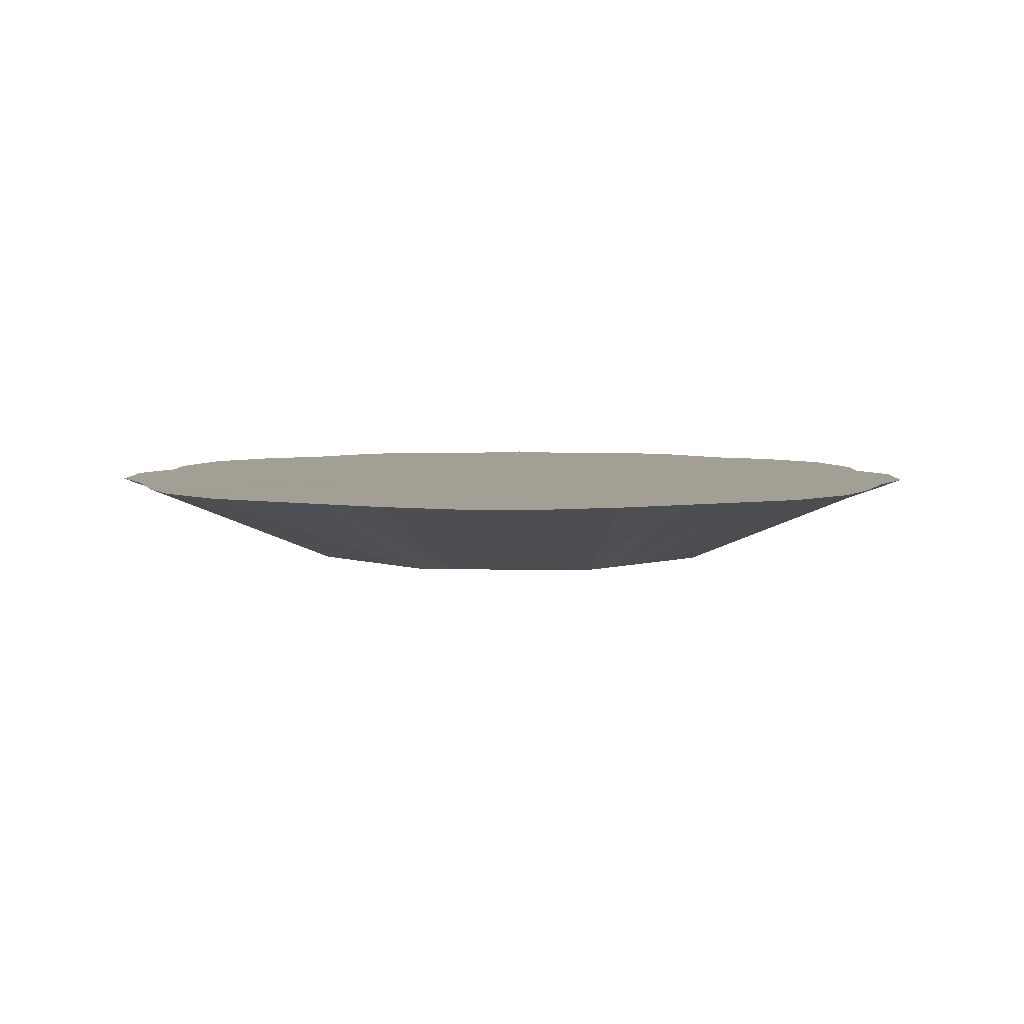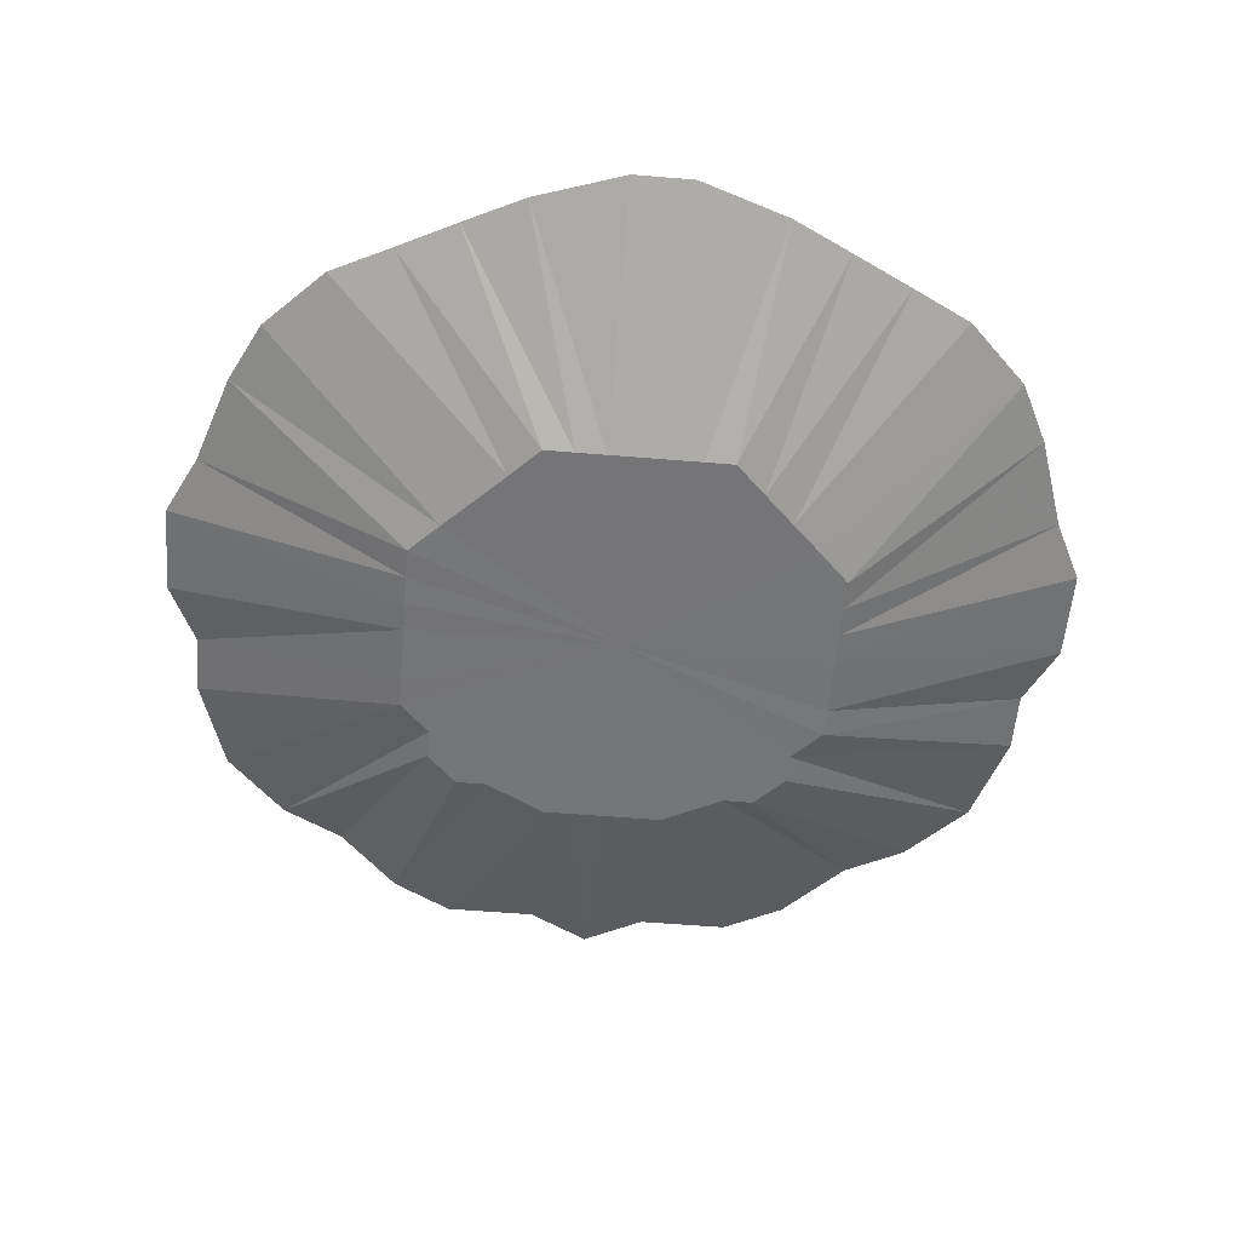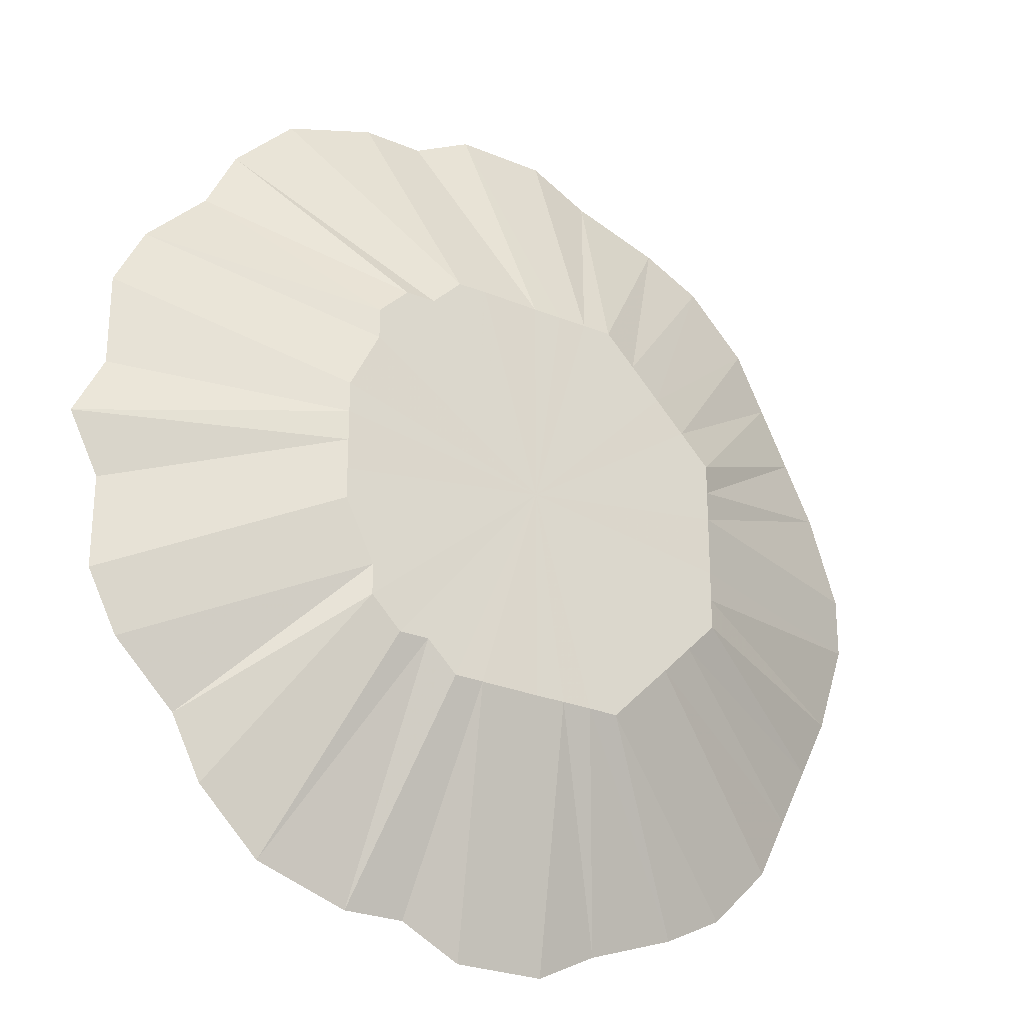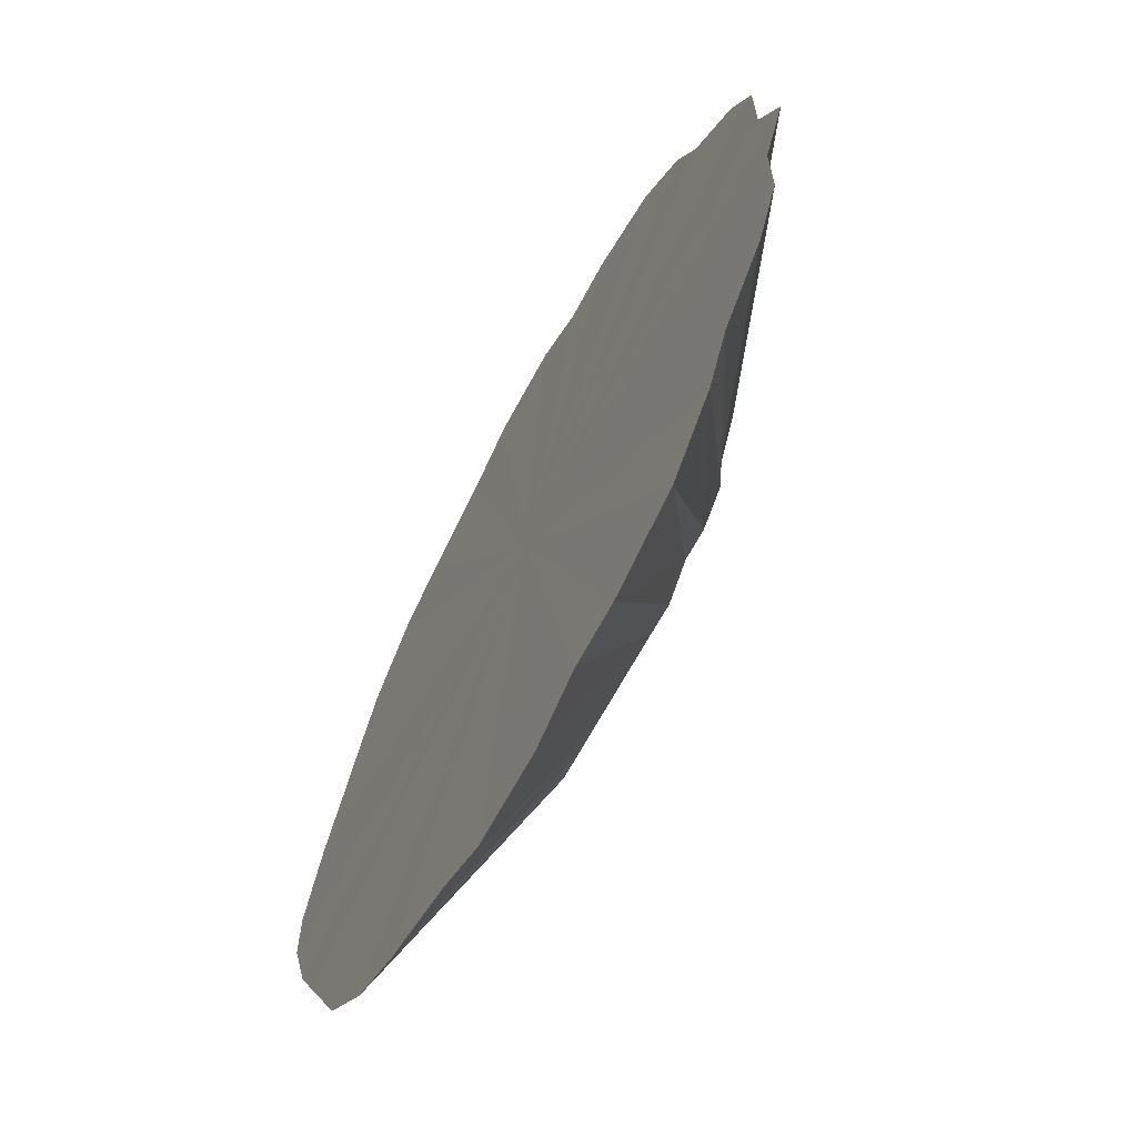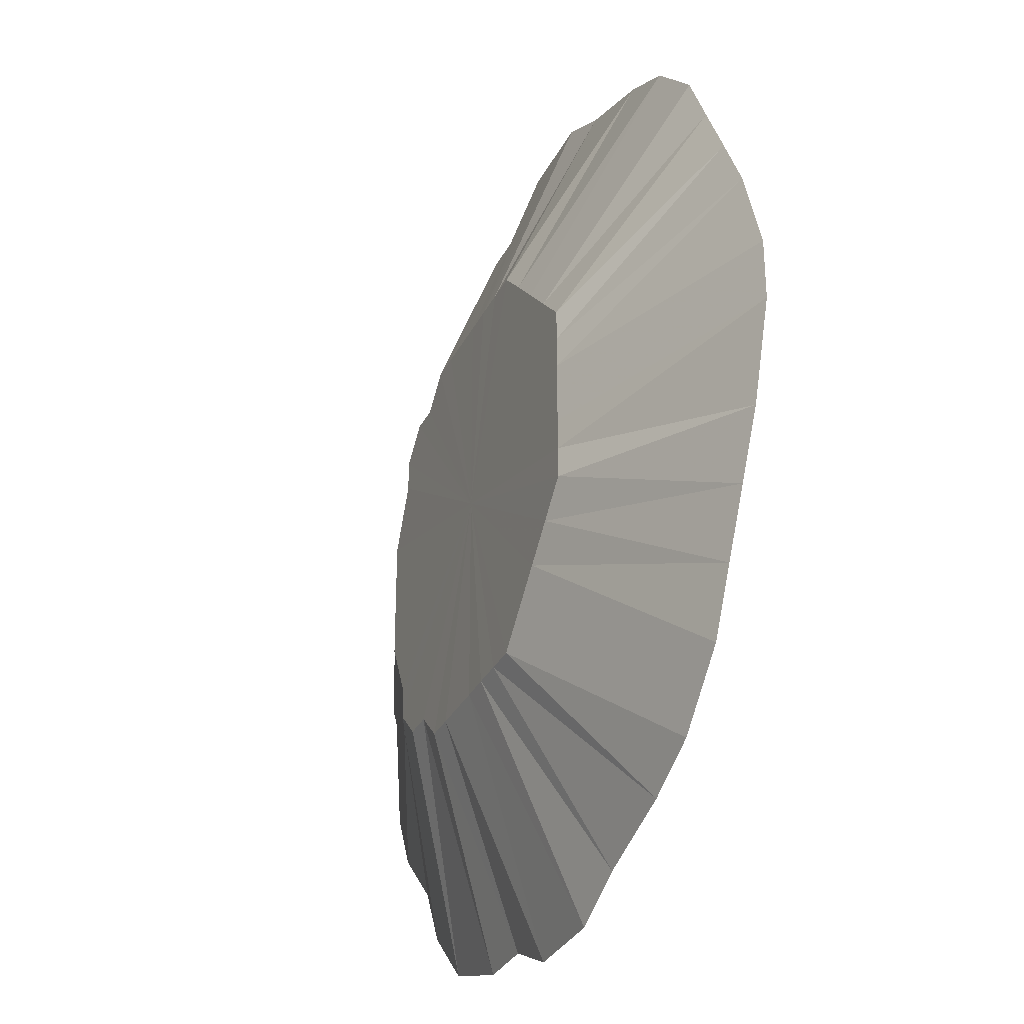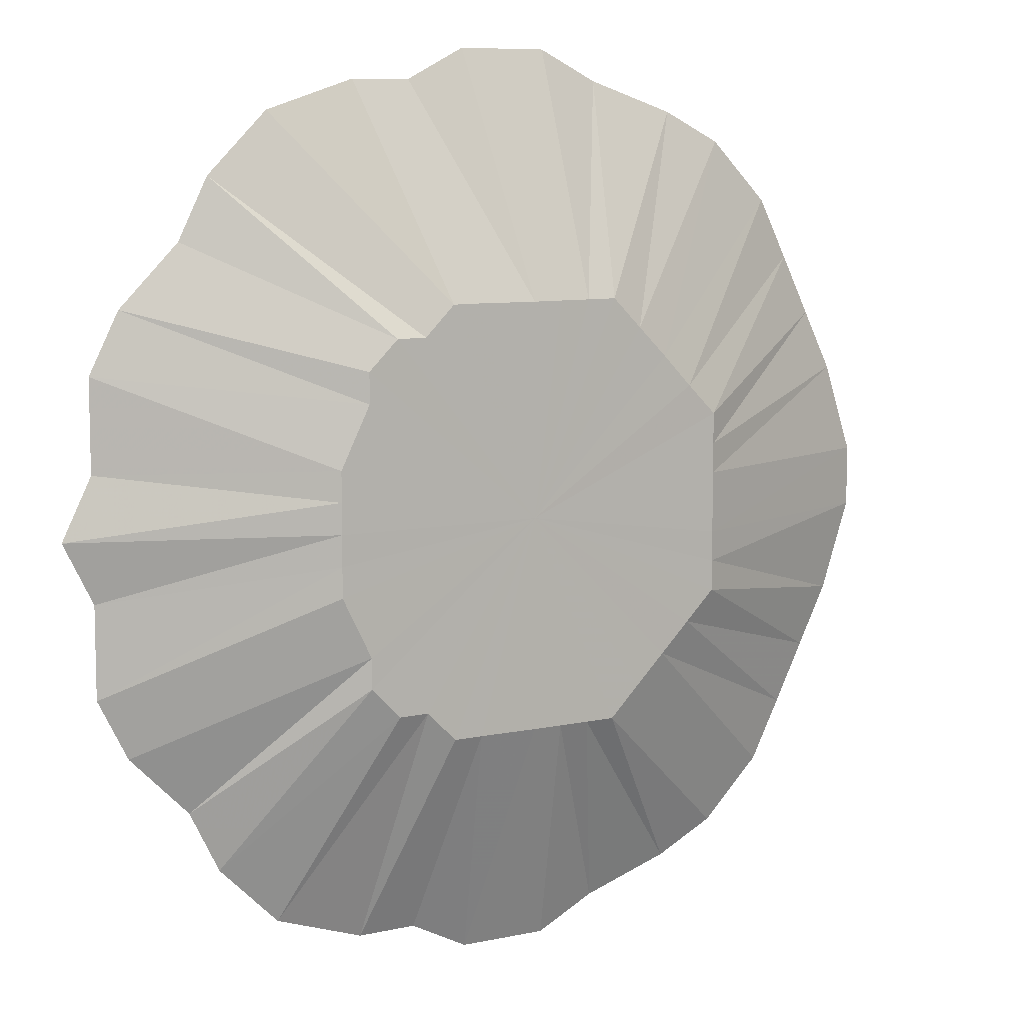
<metadata>
{"format":"obj","ext":"obj","renderer":"f3d","projection":"perspective","resolution":1024,"background":"white","views":[{"elev":5.3,"azim":-88.6,"up":"+Z"},{"elev":-56.5,"azim":-95.0,"up":"+Z"},{"elev":-26.5,"azim":146.9,"up":"+Y"},{"elev":-67.0,"azim":61.6,"up":"+Y"},{"elev":-31.3,"azim":-112.8,"up":"+Y"},{"elev":8.6,"azim":149.3,"up":"+Y"}]}
</metadata>
<code>
o 18672
v 2168 1871 7.765
v 2168 1871 7.765
v 2168 1871 7.794
v 2168 1871 7.794
v 2168 1871 7.794
v 2168 1871 7.794
v 2168 1871 7.765
v 2168 1871 7.765
v 2168 1871 7.794
v 2168 1871 7.794
v 2168 1871 7.765
v 2168 1871 7.794
v 2168 1871 7.794
v 2168 1871 7.765
v 2168 1871 7.794
v 2168 1871 7.794
v 2168 1871 7.765
v 2168 1871 7.794
v 2168 1871 7.794
v 2168 1871 7.765
v 2168 1871 7.794
v 2168 1871 7.794
v 2168 1871 7.765
v 2168 1871 7.794
v 2168 1871 7.794
v 2168 1871 7.765
v 2168 1871 7.794
v 2168 1871 7.794
v 2168 1871 7.765
v 2168 1871 7.794
v 2168 1871 7.794
v 2168 1871 7.765
v 2168 1871 7.794
v 2168 1871 7.794
v 2168 1871 7.765
v 2168 1871 7.794
v 2168 1871 7.794
v 2168 1871 7.765
v 2168 1871 7.794
v 2168 1871 7.794
v 2168 1871 7.765
v 2168 1871 7.794
v 2168 1871 7.794
v 2168 1871 7.765
v 2168 1871 7.794
v 2168 1871 7.794
v 2168 1871 7.765
v 2168 1871 7.794
v 2168 1871 7.794
v 2168 1871 7.765
v 2168 1871 7.794
v 2168 1871 7.794
v 2168 1871 7.765
v 2168 1871 7.794
v 2168 1871 7.794
v 2168 1871 7.765
v 2168 1871 7.794
v 2168 1871 7.794
v 2168 1871 7.765
v 2168 1871 7.794
v 2168 1871 7.794
v 2168 1871 7.765
v 2168 1871 7.794
v 2168 1871 7.794
v 2168 1871 7.765
v 2168 1871 7.794
v 2168 1871 7.794
v 2168 1871 7.765
v 2168 1871 7.794
v 2168 1871 7.794
v 2168 1871 7.765
v 2168 1871 7.794
v 2168 1871 7.794
v 2168 1871 7.765
v 2168 1871 7.794
v 2168 1871 7.794
v 2168 1871 7.765
v 2168 1871 7.794
v 2168 1871 7.794
v 2168 1871 7.765
v 2168 1871 7.794
v 2168 1871 7.794
v 2168 1871 7.765
v 2168 1871 7.794
v 2168 1871 7.794
v 2168 1871 7.765
v 2168 1871 7.794
v 2168 1871 7.794
v 2168 1871 7.765
v 2168 1871 7.794
v 2168 1871 7.794
v 2168 1871 7.765
v 2168 1871 7.794
v 2168 1871 7.794
v 2168 1871 7.765
v 2168 1871 7.794
v 2168 1871 7.794
v 2168 1871 7.765
v 2168 1871 7.794
v 2168 1871 7.794
v 2168 1871 7.765
v 2168 1871 7.794
v 2168 1871 7.794
v 2168 1871 7.765
v 2168 1871 7.794
v 2168 1871 7.794
v 2168 1871 7.765
v 2168 1871 7.794
v 2168 1871 7.794
v 2168 1871 7.765
v 2168 1871 7.794
v 2168 1871 7.794
v 2168 1871 7.794
v 2168 1871 7.794
v 2168 1871 7.794
v 2168 1871 7.794
v 2168 1871 7.794
v 2168 1871 7.794
v 2168 1871 7.794
v 2168 1871 7.794
v 2168 1871 7.794
v 2168 1871 7.794
v 2168 1871 7.794
v 2168 1871 7.794
v 2168 1871 7.794
v 2168 1871 7.794
v 2168 1871 7.794
v 2168 1871 7.794
v 2168 1871 7.794
v 2168 1871 7.794
v 2168 1871 7.794
v 2168 1871 7.794
v 2168 1871 7.794
v 2168 1871 7.794
v 2168 1871 7.794
v 2168 1871 7.794
v 2168 1871 7.794
v 2168 1871 7.794
v 2168 1871 7.794
v 2168 1871 7.794
v 2168 1871 7.794
v 2168 1871 7.794
v 2168 1871 7.794
v 2168 1871 7.794
v 2168 1871 7.794
v 2168 1871 7.794
v 2168 1871 7.794
v 2168 1871 7.794
v 2168 1871 7.794
v 2168 1871 7.794
f 1 2 3
f 2 4 5
f 1 5 6
f 1 7 2
f 8 6 9
f 8 1 10
f 8 7 1
f 11 12 4
f 2 11 13
f 2 7 11
f 14 8 15
f 14 7 8
f 14 9 16
f 11 17 18
f 11 7 17
f 17 19 12
f 20 16 21
f 20 14 22
f 20 7 14
f 23 24 19
f 17 23 25
f 17 7 23
f 26 20 27
f 26 7 20
f 26 21 28
f 23 29 30
f 23 7 29
f 29 31 24
f 32 28 33
f 32 26 34
f 32 7 26
f 35 36 31
f 29 35 37
f 29 7 35
f 38 32 39
f 38 7 32
f 38 33 40
f 35 41 42
f 35 7 41
f 41 43 36
f 44 40 45
f 44 38 46
f 44 7 38
f 47 48 43
f 41 47 49
f 41 7 47
f 50 44 51
f 50 7 44
f 50 45 52
f 47 53 54
f 47 7 53
f 53 55 48
f 56 52 57
f 56 50 58
f 56 7 50
f 59 60 55
f 53 59 61
f 53 7 59
f 62 56 63
f 62 7 56
f 62 57 64
f 59 65 66
f 59 7 65
f 65 67 60
f 68 64 69
f 68 62 70
f 68 7 62
f 71 72 67
f 65 71 73
f 65 7 71
f 74 68 75
f 74 7 68
f 74 69 76
f 71 77 78
f 71 7 77
f 77 79 72
f 80 76 81
f 80 74 82
f 80 7 74
f 83 84 79
f 77 83 85
f 77 7 83
f 86 80 87
f 86 7 80
f 86 81 88
f 83 89 90
f 83 7 89
f 89 91 84
f 92 88 93
f 92 86 94
f 92 7 86
f 95 96 91
f 89 95 97
f 89 7 95
f 98 92 99
f 98 7 92
f 98 93 100
f 95 7 101
f 95 101 102
f 101 103 96
f 101 7 104
f 101 104 105
f 104 106 103
f 104 7 107
f 104 107 108
f 107 109 106
f 110 100 109
f 107 7 110
f 110 7 98
f 107 110 111
f 110 98 112
f 113 114 115
f 114 116 115
f 117 113 115
f 116 118 115
f 119 117 115
f 118 120 115
f 121 119 115
f 120 122 115
f 123 121 115
f 122 124 115
f 125 123 115
f 124 126 115
f 127 125 115
f 126 128 115
f 129 127 115
f 128 130 115
f 131 129 115
f 130 132 115
f 133 131 115
f 132 134 115
f 135 133 115
f 134 136 115
f 137 135 115
f 136 138 115
f 139 137 115
f 138 140 115
f 141 139 115
f 140 142 115
f 143 141 115
f 142 144 115
f 145 143 115
f 146 145 115
f 144 147 115
f 148 146 115
f 147 149 115
f 150 148 115
f 149 150 115

</code>
